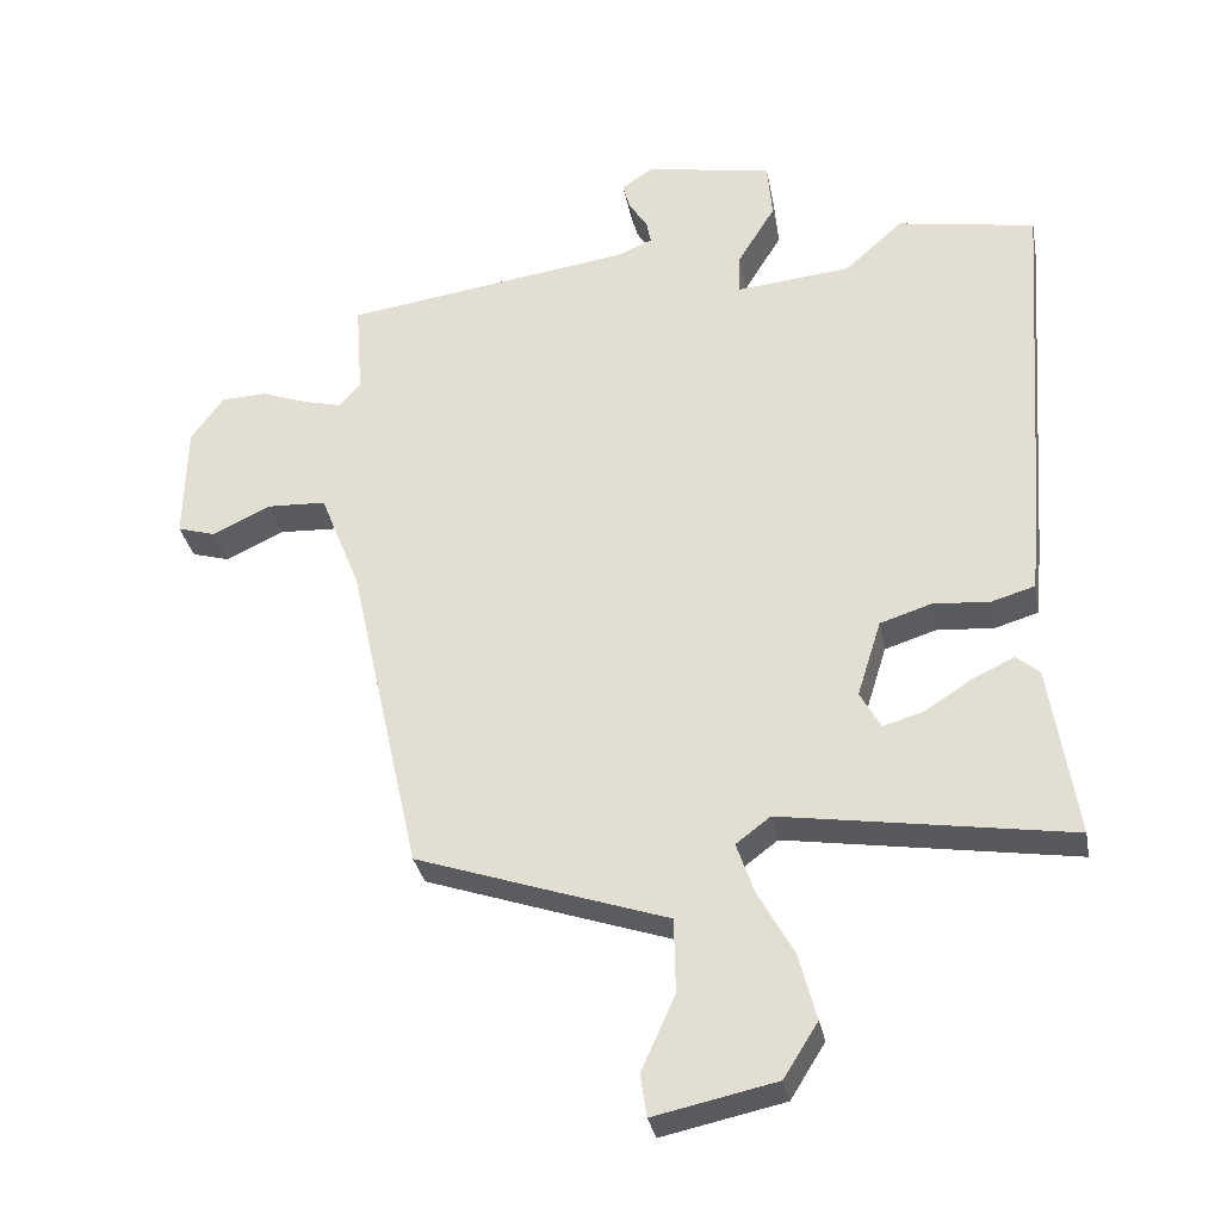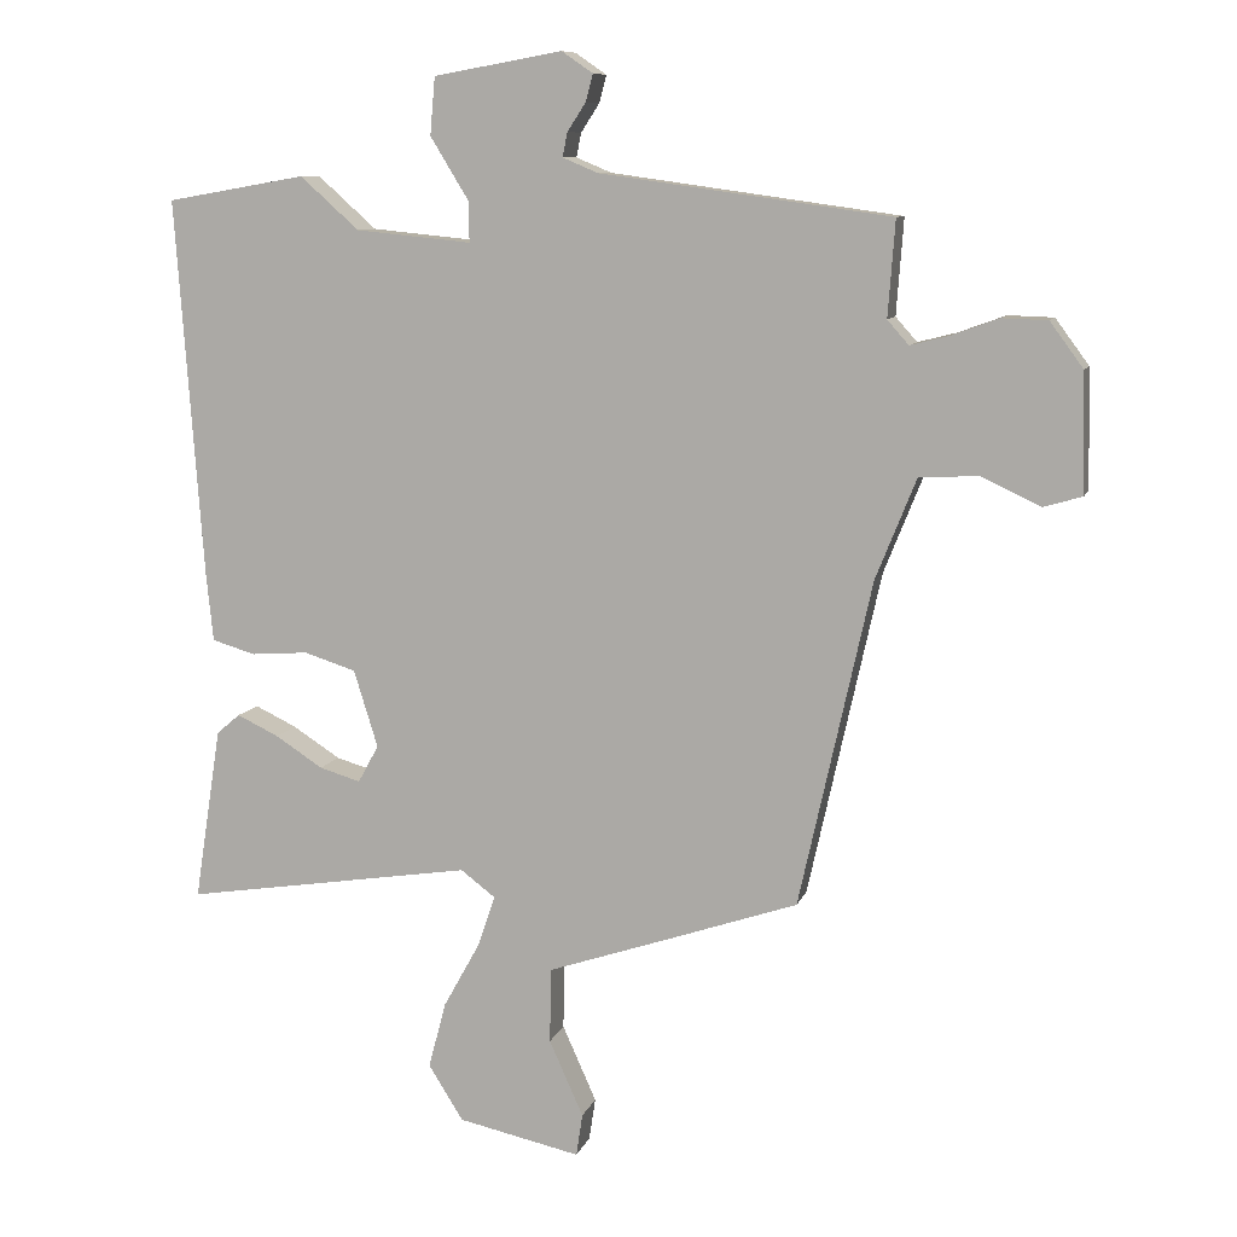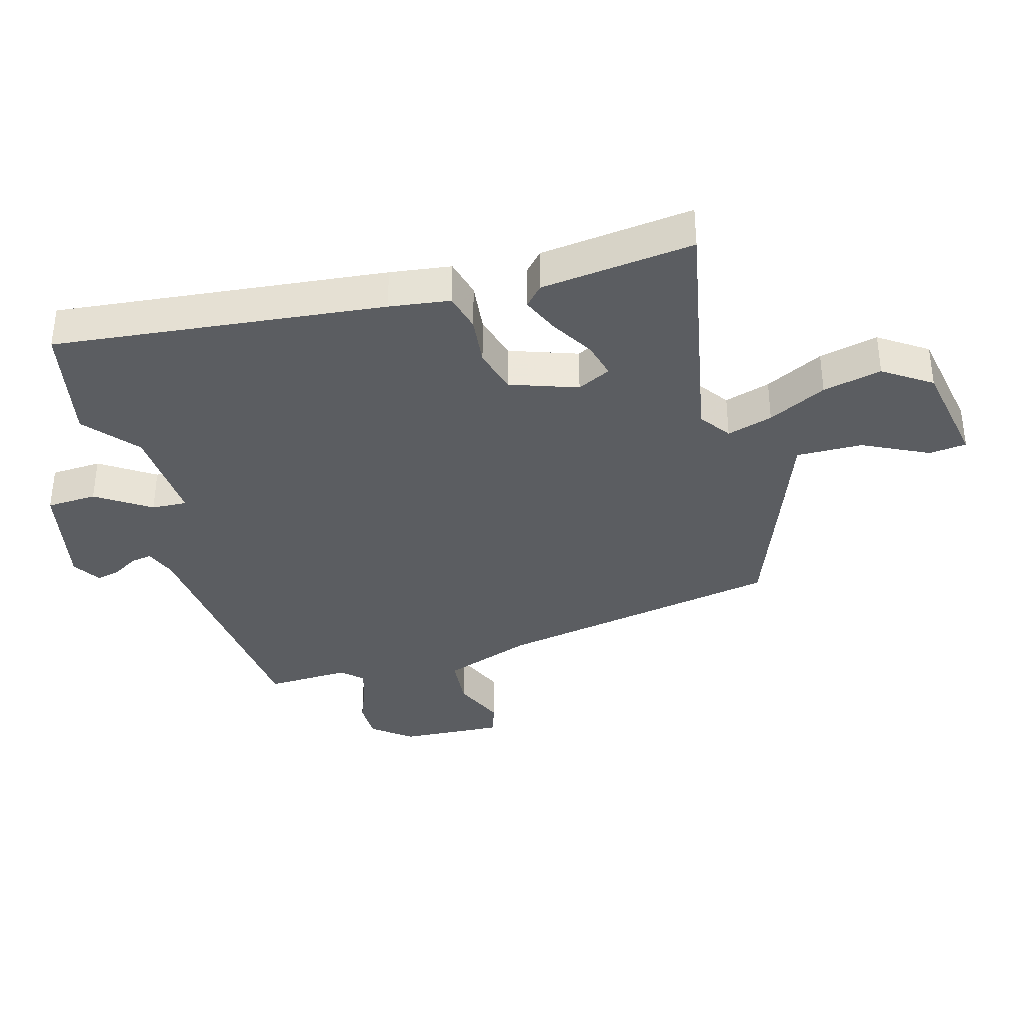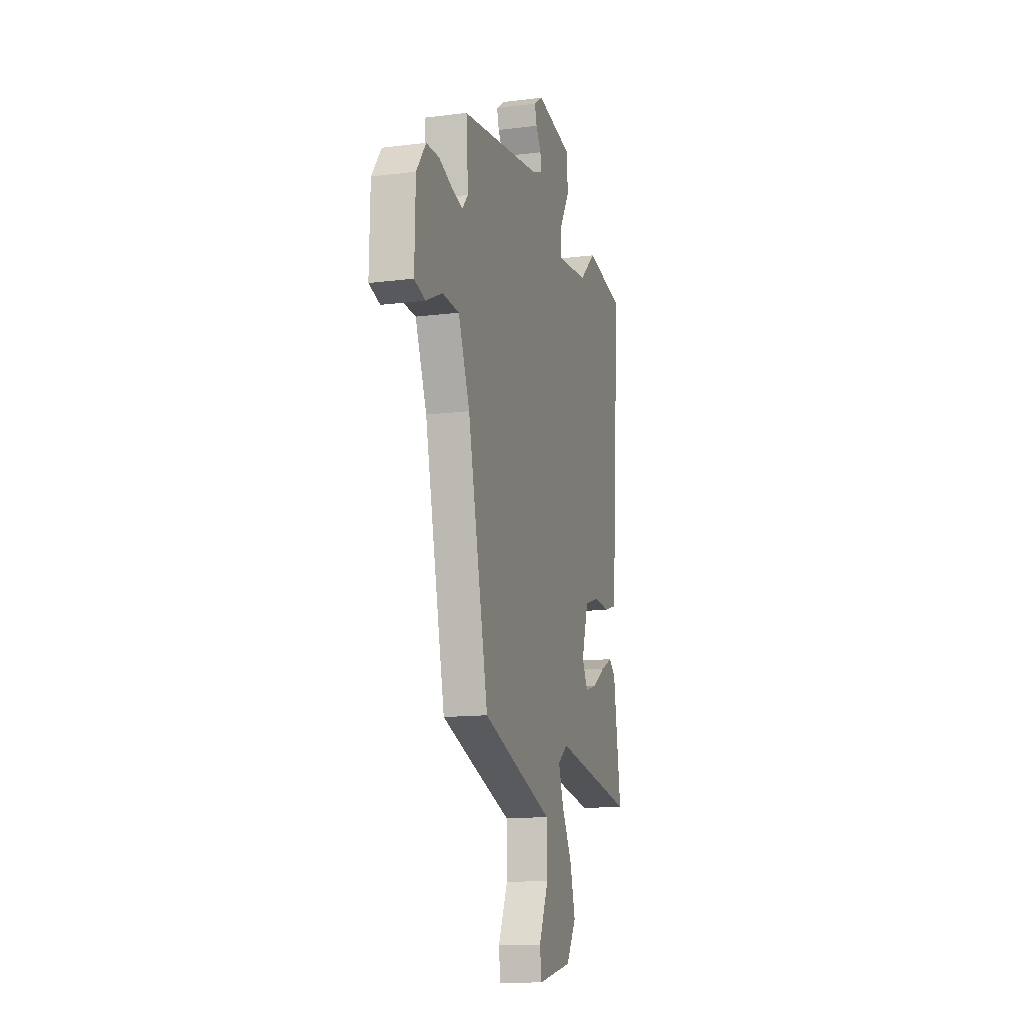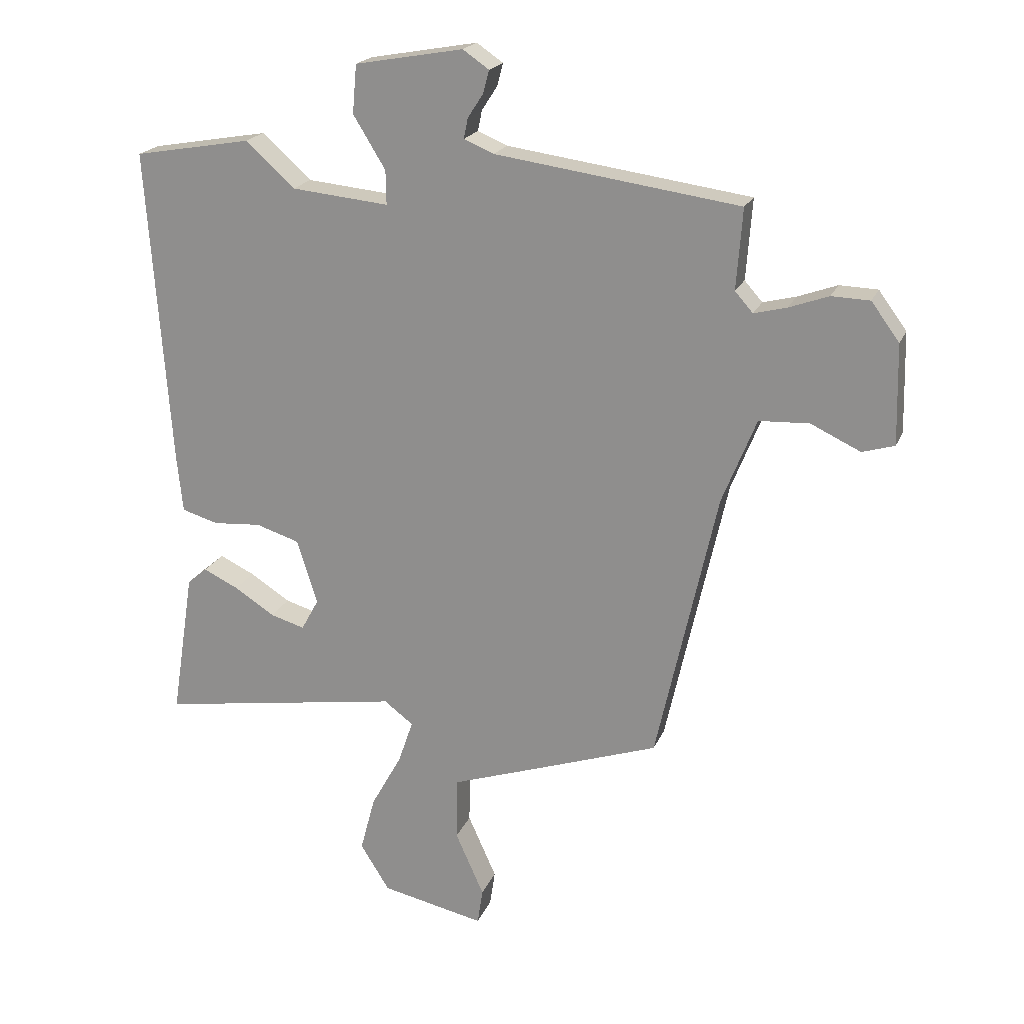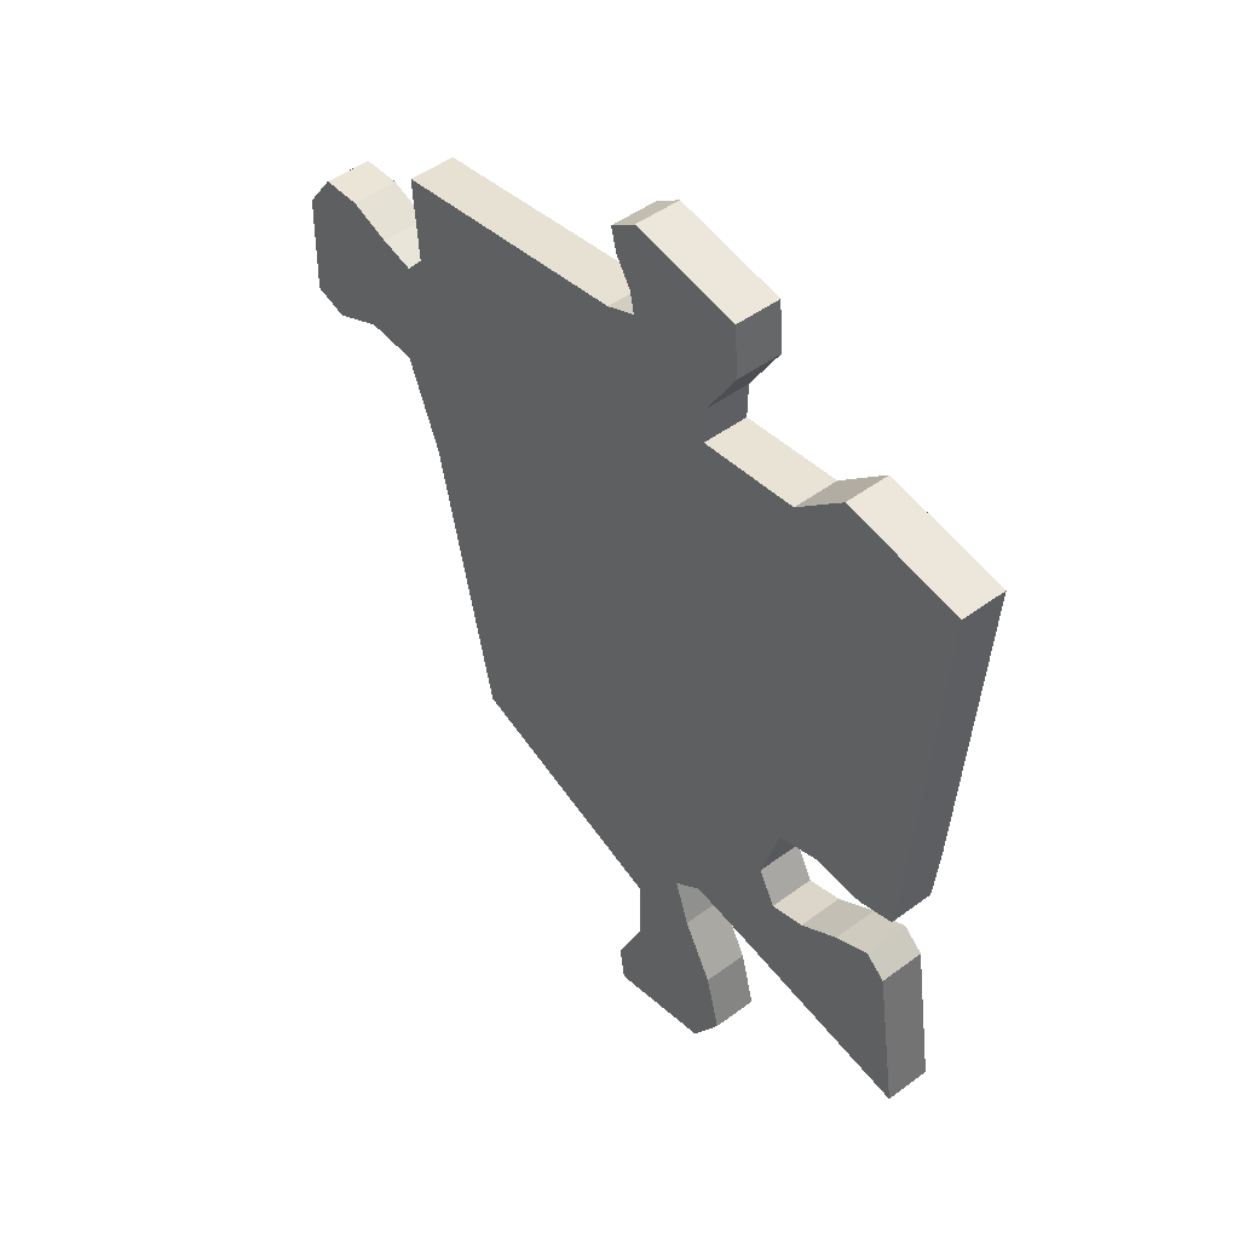
<metadata>
{"format":"obj","ext":"obj","renderer":"f3d","projection":"perspective","resolution":1024,"background":"white","views":[{"elev":-32.0,"azim":10.7,"up":"+Z"},{"elev":9.4,"azim":-165.1,"up":"+Z"},{"elev":-36.0,"azim":103.7,"up":"+Y"},{"elev":-13.5,"azim":-74.2,"up":"+Z"},{"elev":20.2,"azim":-162.0,"up":"+Z"},{"elev":48.1,"azim":50.4,"up":"+Z"}]}
</metadata>
<code>
v 0.498 0.07 -0.514
v 0.089 0.07 -0.45
v 0.04 0.07 -0.487
v 0.065 0.07 -0.56
v 0.116 0.07 -0.652
v 0.141 0.07 -0.746
v 0.092 0.07 -0.824
v -0.081 0.07 -0.861
v -0.09 0.07 -0.801
v -0.042 0.07 -0.694
v -0.044 0.07 -0.588
v -0.204 0.07 -0.534
v -0.4 0.07 -0.467
v -0.502 0.07 -0.007
v -0.559 0.07 0.135
v -0.643 0.07 0.139
v -0.726 0.07 0.1
v -0.78 0.07 0.116
v -0.776 0.07 0.283
v -0.729 0.07 0.347
v -0.665 0.07 0.349
v -0.599 0.07 0.325
v -0.544 0.07 0.311
v -0.514 0.07 0.345
v -0.524 0.07 0.48
v -0.115 0.07 0.537
v -0.065 0.07 0.558
v -0.072 0.07 0.592
v -0.098 0.07 0.632
v -0.108 0.07 0.67
v -0.064 0.07 0.7
v 0.117 0.07 0.668
v 0.124 0.07 0.587
v 0.07 0.07 0.499
v 0.069 0.07 0.442
v 0.232 0.07 0.458
v 0.315 0.07 0.532
v 0.511 0.07 0.498
v 0.473 0.07 -0.034
v 0.463 0.07 -0.132
v 0.402 0.07 -0.15
v 0.321 0.07 -0.144
v 0.248 0.07 -0.167
v 0.214 0.07 -0.276
v 0.243 0.07 -0.329
v 0.301 0.07 -0.312
v 0.368 0.07 -0.269
v 0.427 0.07 -0.241
v 0.46 0.07 -0.269
v 0.498 0 -0.514
v 0.089 0 -0.45
v 0.04 0 -0.487
v 0.065 0 -0.56
v 0.116 0 -0.652
v 0.141 0 -0.746
v 0.092 0 -0.824
v -0.081 0 -0.861
v -0.09 0 -0.801
v -0.042 0 -0.694
v -0.044 0 -0.588
v -0.204 0 -0.534
v -0.4 0 -0.467
v -0.502 0 -0.007
v -0.559 0 0.135
v -0.643 0 0.139
v -0.726 0 0.1
v -0.78 0 0.116
v -0.776 0 0.283
v -0.729 0 0.347
v -0.665 0 0.349
v -0.599 0 0.325
v -0.544 0 0.311
v -0.514 0 0.345
v -0.524 0 0.48
v -0.115 0 0.537
v -0.065 0 0.558
v -0.072 0 0.592
v -0.098 0 0.632
v -0.108 0 0.67
v -0.064 0 0.7
v 0.117 0 0.668
v 0.124 0 0.587
v 0.07 0 0.499
v 0.069 0 0.442
v 0.232 0 0.458
v 0.315 0 0.532
v 0.511 0 0.498
v 0.473 0 -0.034
v 0.463 0 -0.132
v 0.402 0 -0.15
v 0.321 0 -0.144
v 0.248 0 -0.167
v 0.214 0 -0.276
v 0.243 0 -0.329
v 0.301 0 -0.312
v 0.368 0 -0.269
v 0.427 0 -0.241
v 0.46 0 -0.269
f 46 47 48 49
f 45 46 49 1
f 39 40 41 42
f 39 42 43
f 36 37 38 39
f 35 36 39 43
f 31 32 33 34
f 31 34 35
f 28 29 30 31
f 27 28 31 35
f 26 27 35 43
f 24 25 26 43
f 19 20 21 22
f 19 22 23
f 16 17 18 19
f 15 16 19 23
f 14 15 23 24
f 11 12 13 14
f 7 8 9 10
f 7 10 11
f 4 5 6 7
f 3 4 7 11
f 45 1 2
f 44 45 2 3
f 14 24 43 44
f 3 11 14 44
f 98 97 96 95
f 50 98 95 94
f 91 90 89 88
f 92 91 88
f 88 87 86 85
f 92 88 85 84
f 83 82 81 80
f 84 83 80
f 80 79 78 77
f 84 80 77 76
f 92 84 76 75
f 92 75 74 73
f 71 70 69 68
f 72 71 68
f 68 67 66 65
f 72 68 65 64
f 73 72 64 63
f 63 62 61 60
f 59 58 57 56
f 60 59 56
f 56 55 54 53
f 60 56 53 52
f 51 50 94
f 52 51 94 93
f 93 92 73 63
f 93 63 60 52
f 1 50 51 2
f 2 51 52 3
f 3 52 53 4
f 4 53 54 5
f 5 54 55 6
f 6 55 56 7
f 7 56 57 8
f 8 57 58 9
f 9 58 59 10
f 10 59 60 11
f 11 60 61 12
f 12 61 62 13
f 13 62 63 14
f 14 63 64 15
f 15 64 65 16
f 16 65 66 17
f 17 66 67 18
f 18 67 68 19
f 19 68 69 20
f 20 69 70 21
f 21 70 71 22
f 22 71 72 23
f 23 72 73 24
f 24 73 74 25
f 25 74 75 26
f 26 75 76 27
f 27 76 77 28
f 28 77 78 29
f 29 78 79 30
f 30 79 80 31
f 31 80 81 32
f 32 81 82 33
f 33 82 83 34
f 34 83 84 35
f 35 84 85 36
f 36 85 86 37
f 37 86 87 38
f 38 87 88 39
f 39 88 89 40
f 40 89 90 41
f 41 90 91 42
f 42 91 92 43
f 43 92 93 44
f 44 93 94 45
f 45 94 95 46
f 46 95 96 47
f 47 96 97 48
f 48 97 98 49
f 49 98 50 1

</code>
